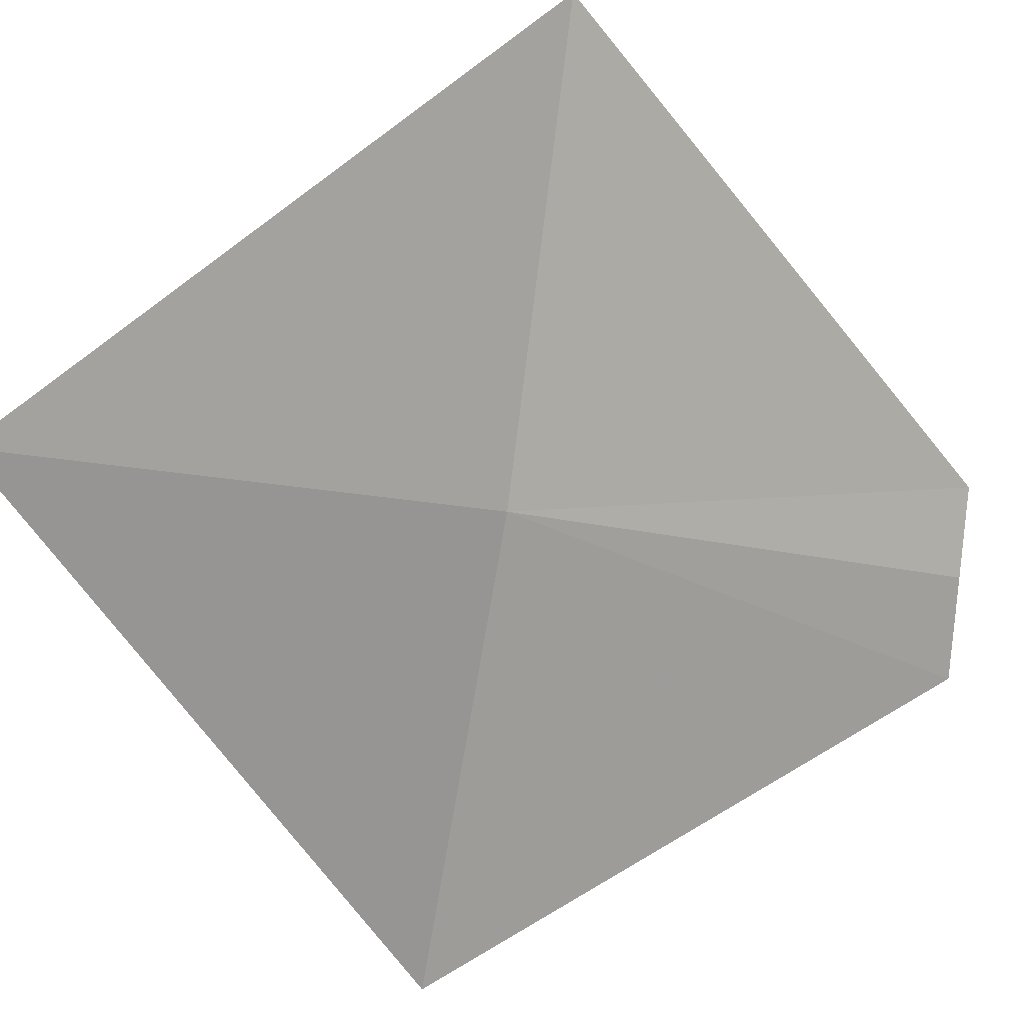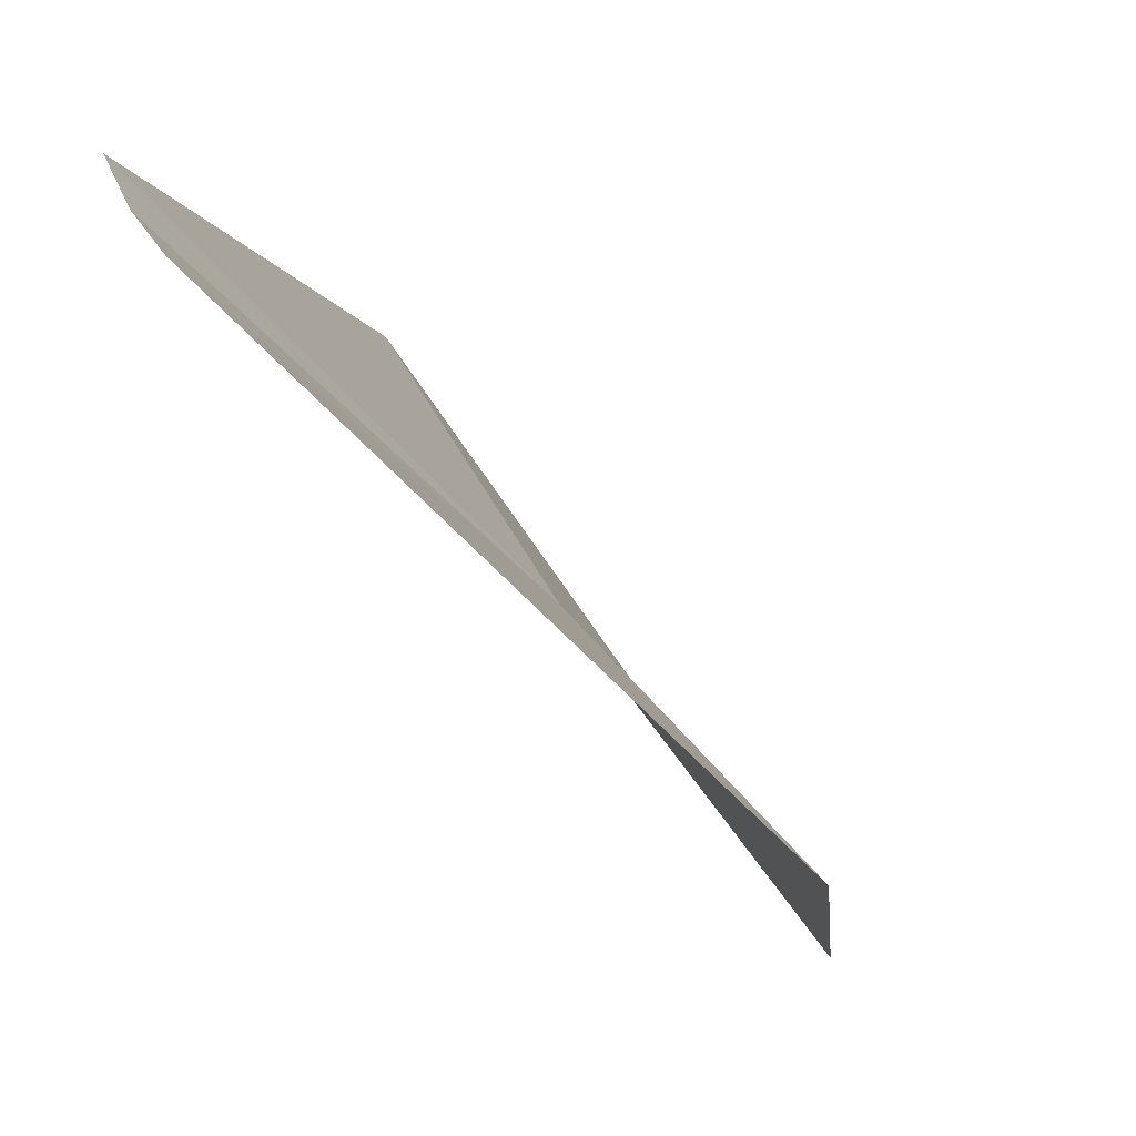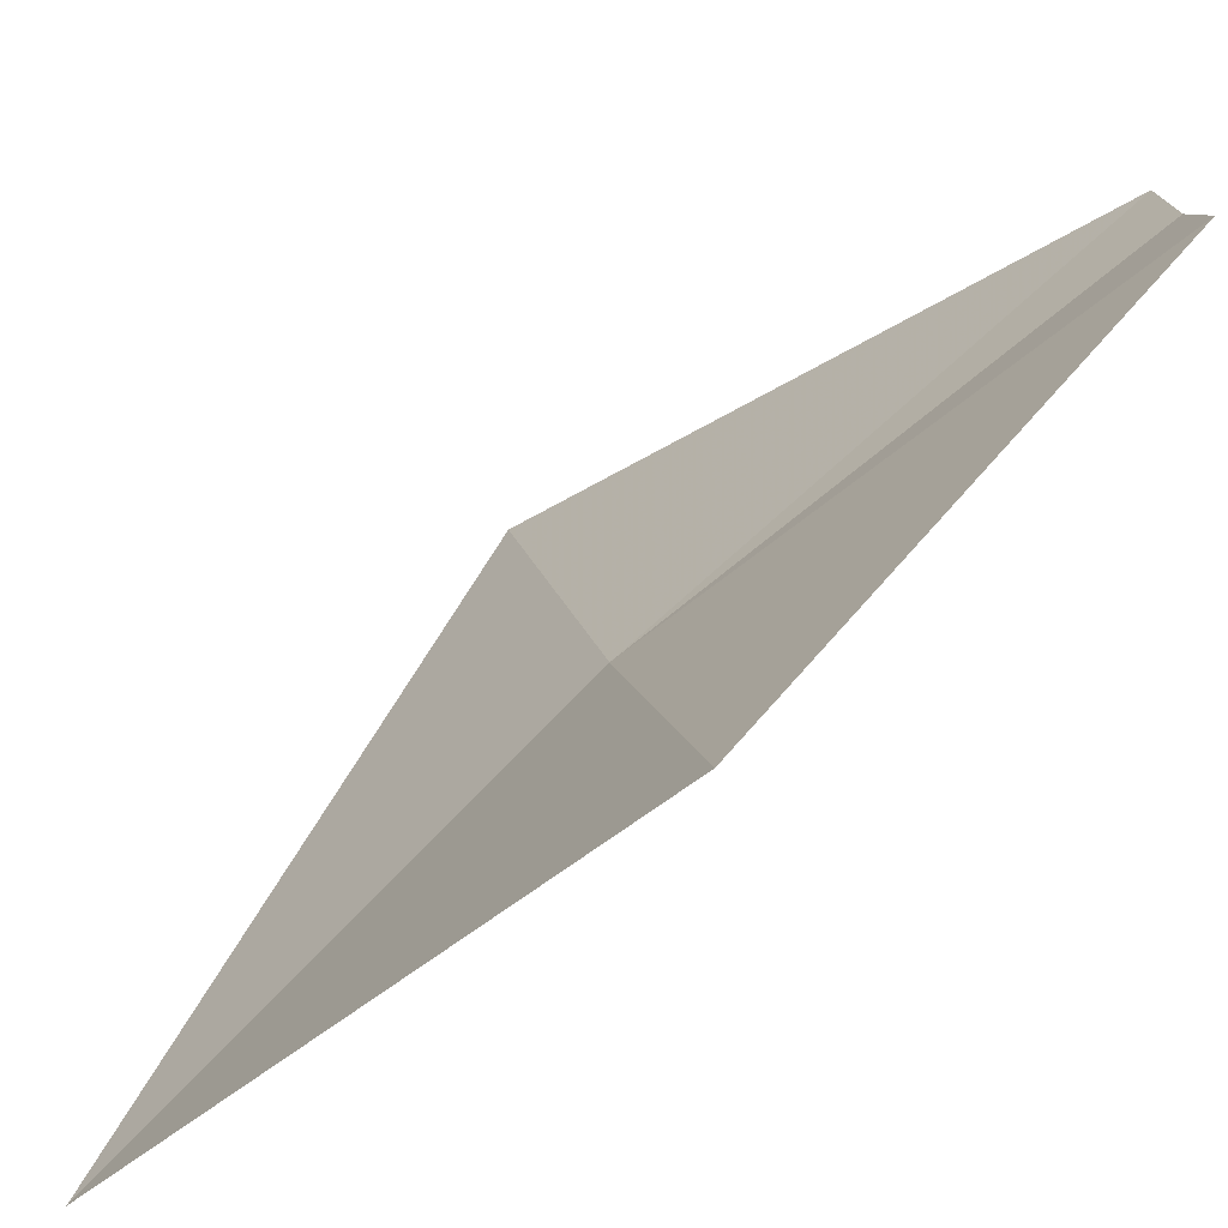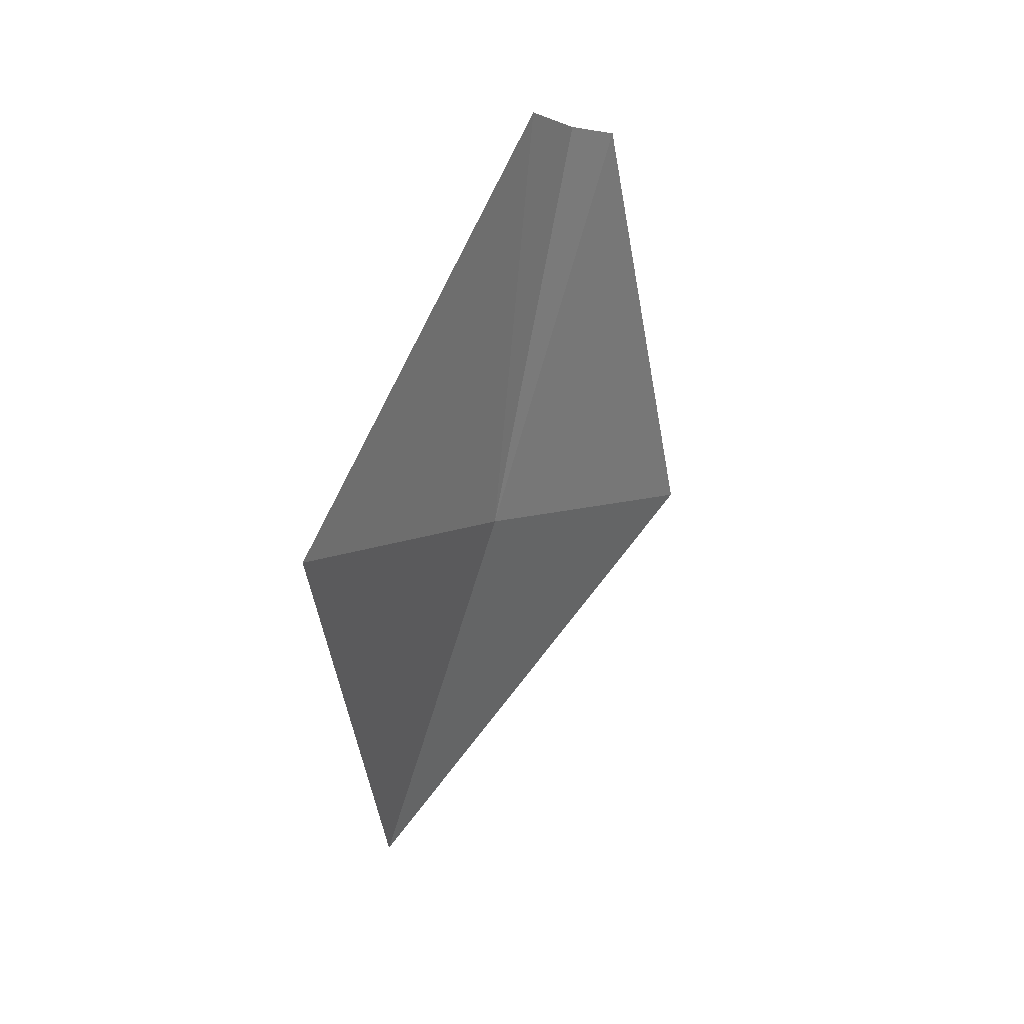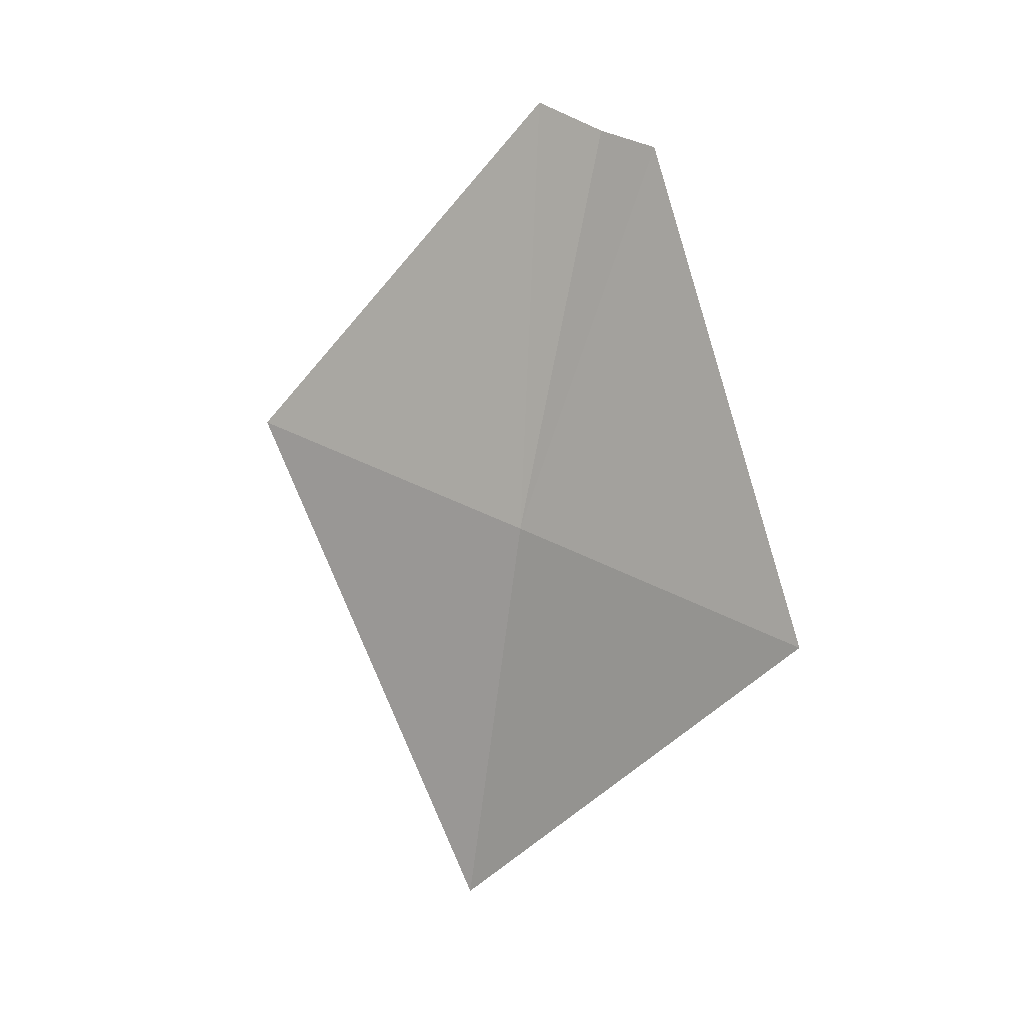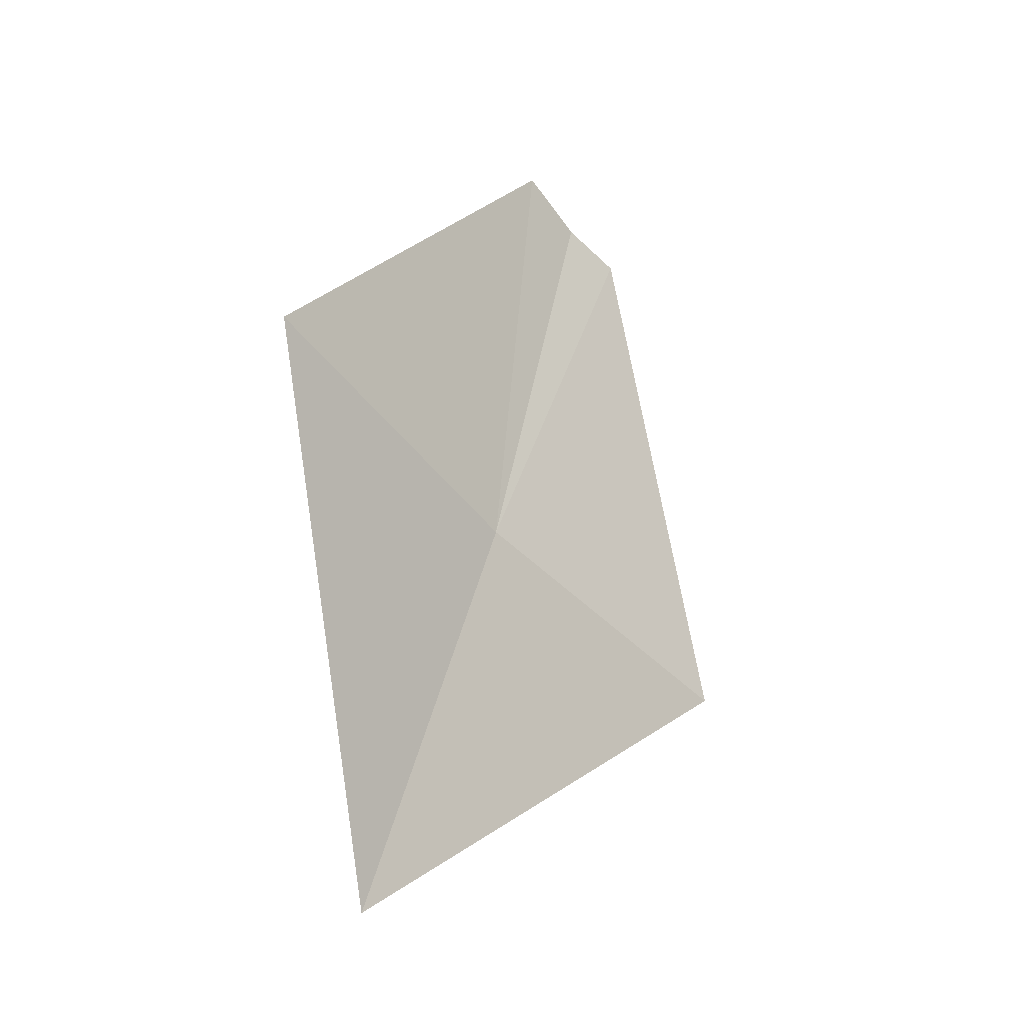
<metadata>
{"format":"obj","ext":"obj","renderer":"f3d","projection":"perspective","resolution":1024,"background":"white","views":[{"elev":-33.3,"azim":-132.1,"up":"+Y"},{"elev":-21.1,"azim":26.0,"up":"+Y"},{"elev":58.8,"azim":-133.9,"up":"+Y"},{"elev":30.5,"azim":75.1,"up":"+Z"},{"elev":0.4,"azim":160.0,"up":"+Z"},{"elev":-23.5,"azim":81.6,"up":"+Z"}]}
</metadata>
<code>
v 17.83 16.73 4.496
v 17.81 16.77 4.634
v 17.83 16.75 4.646
v 17.91 16.65 4.536
v 17.77 16.82 4.458
v 17.8 16.78 4.626
v 17.84 16.69 4.358
f 1 3 2
f 1 4 3
f 1 2 6
f 1 5 7
f 1 6 5
f 1 7 4

</code>
